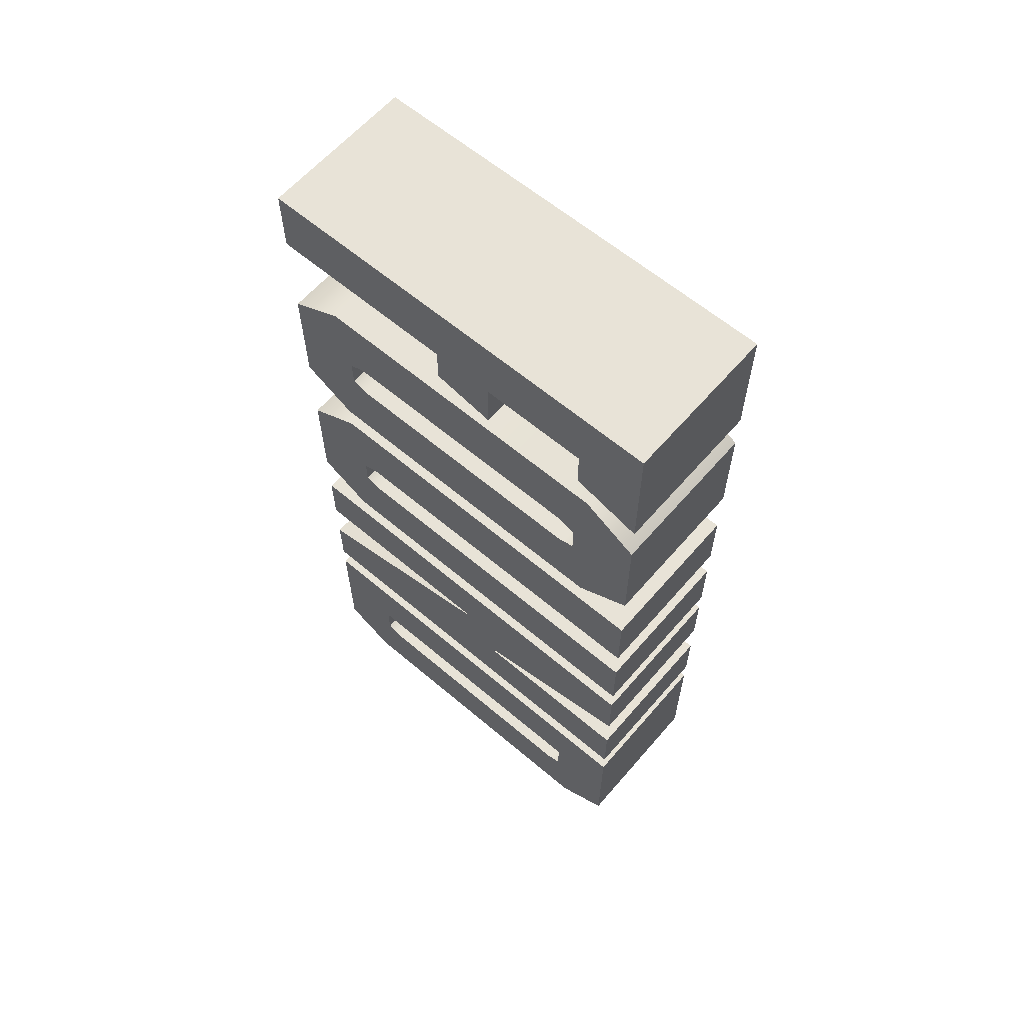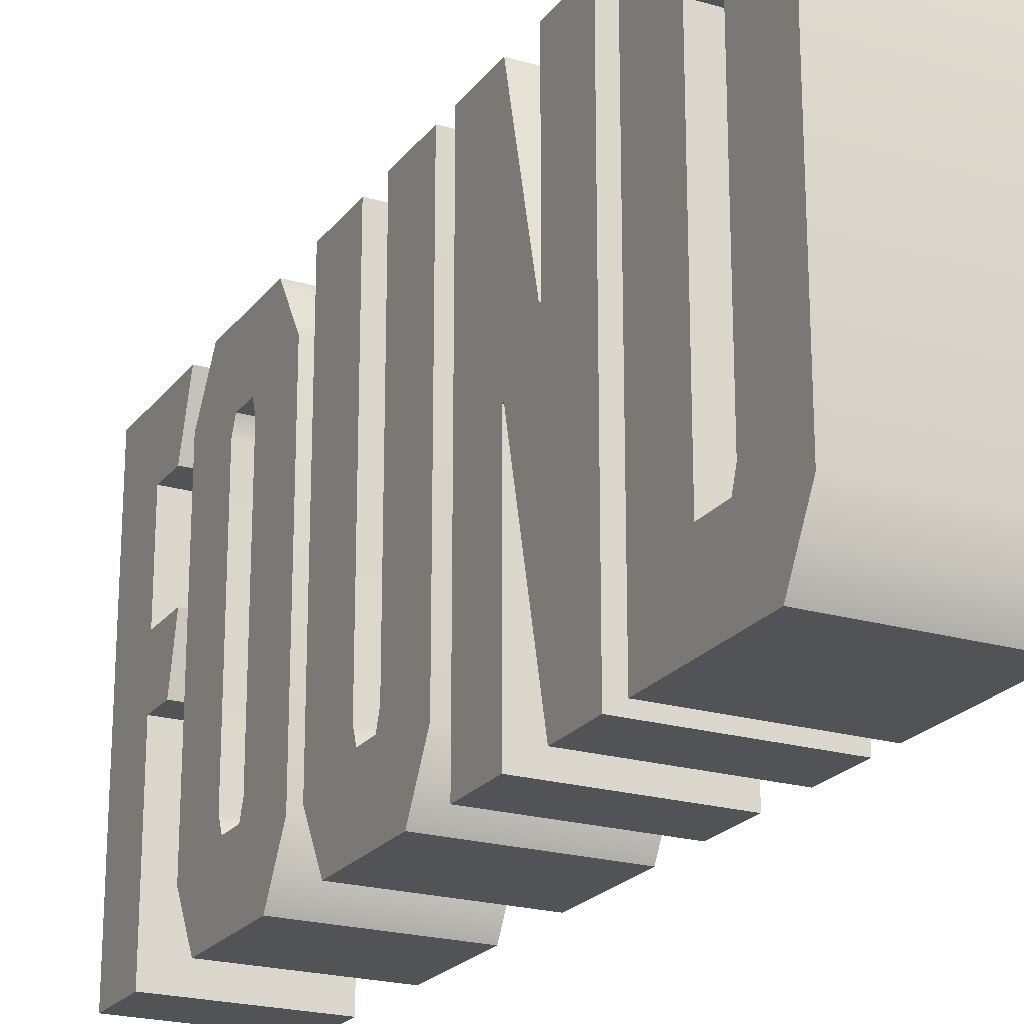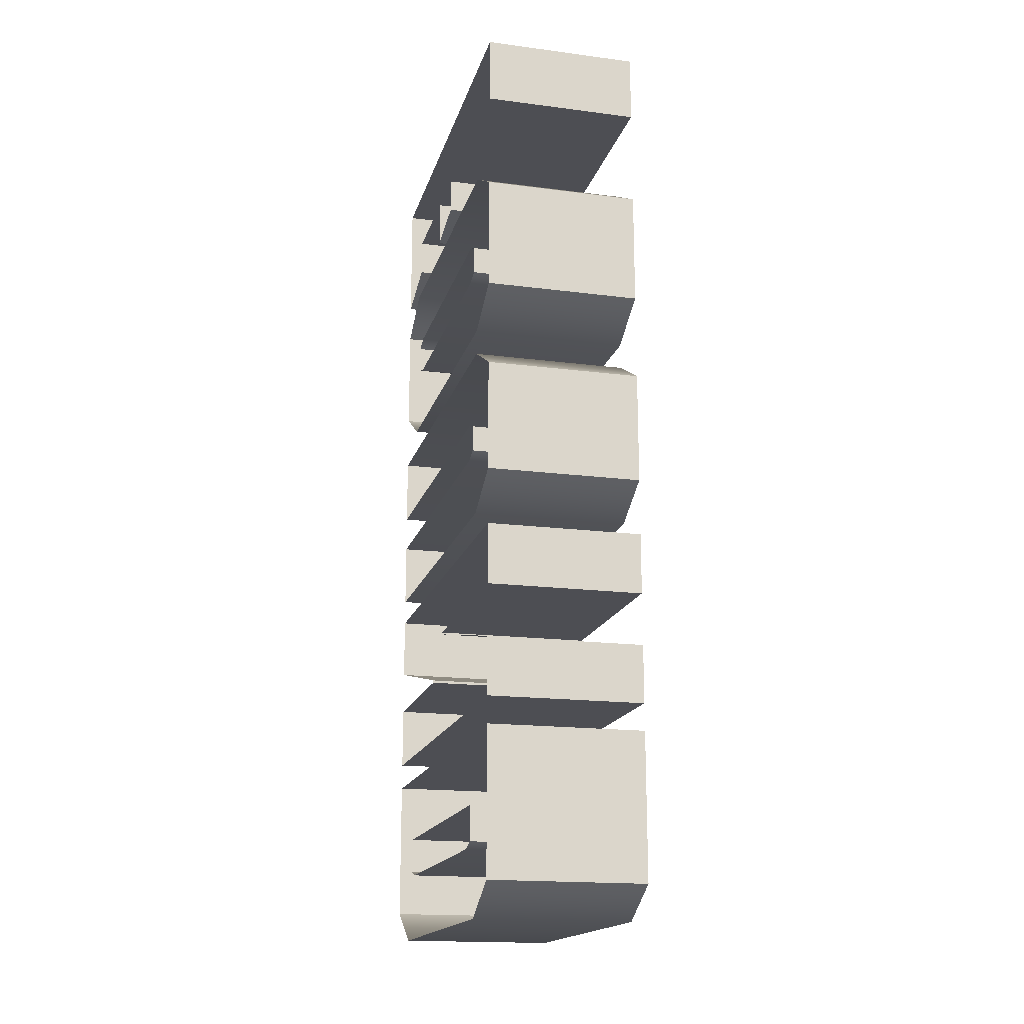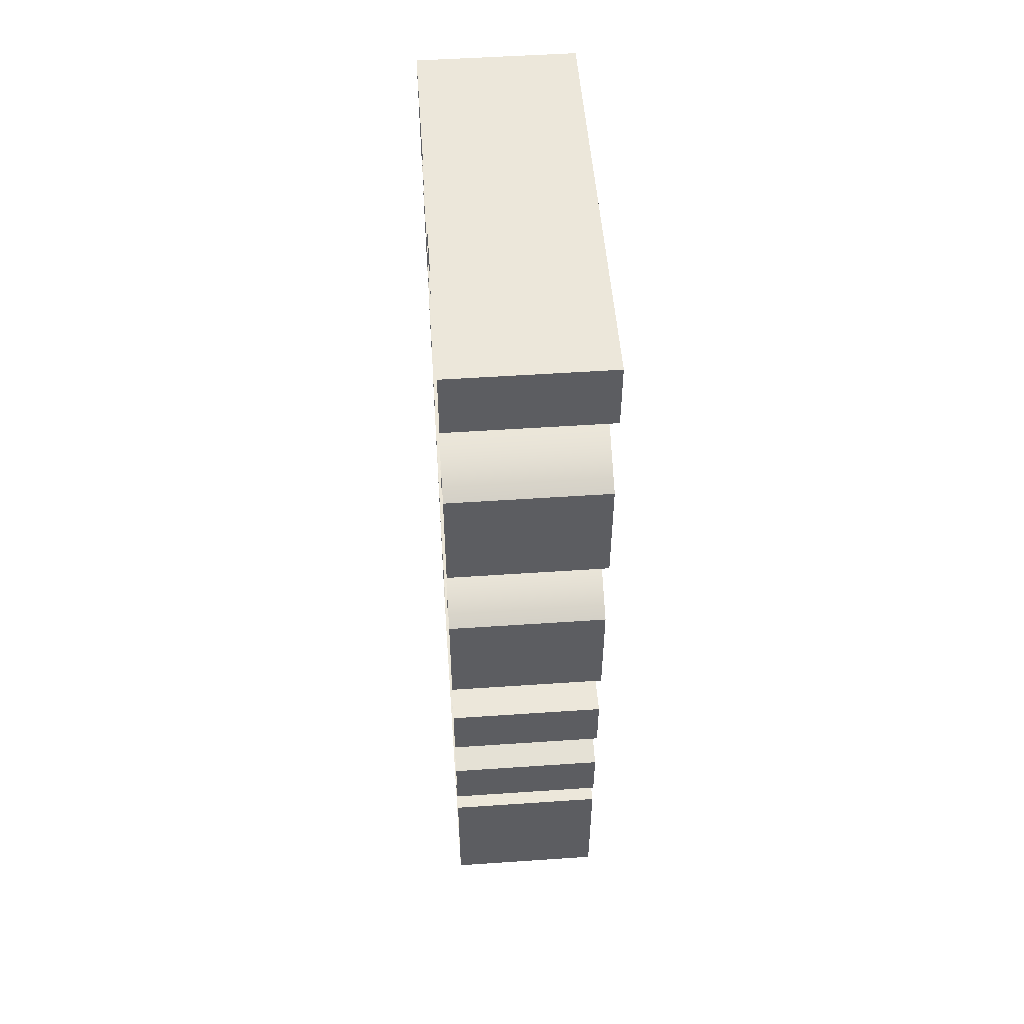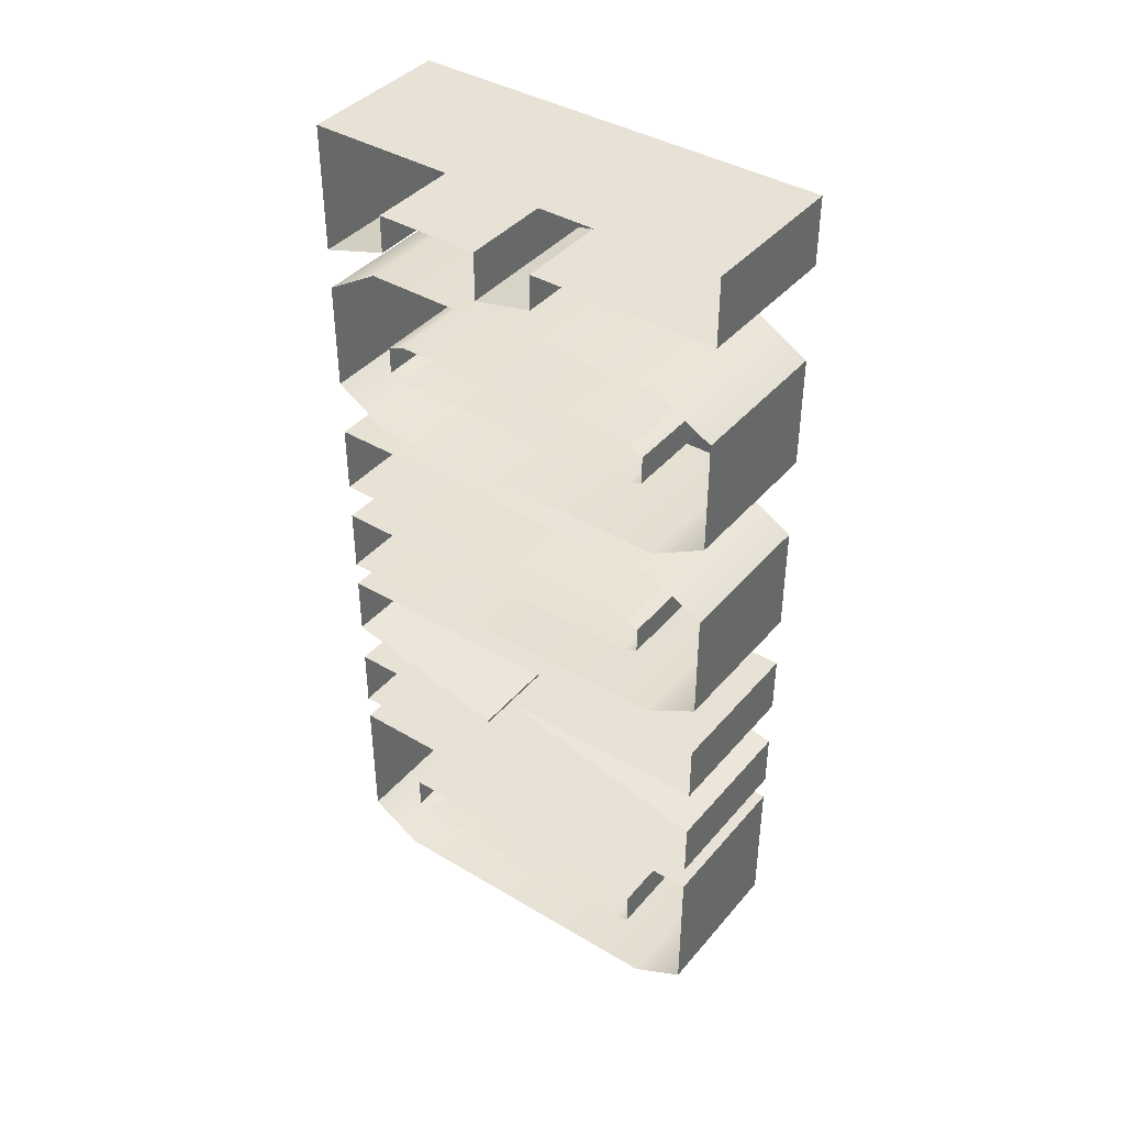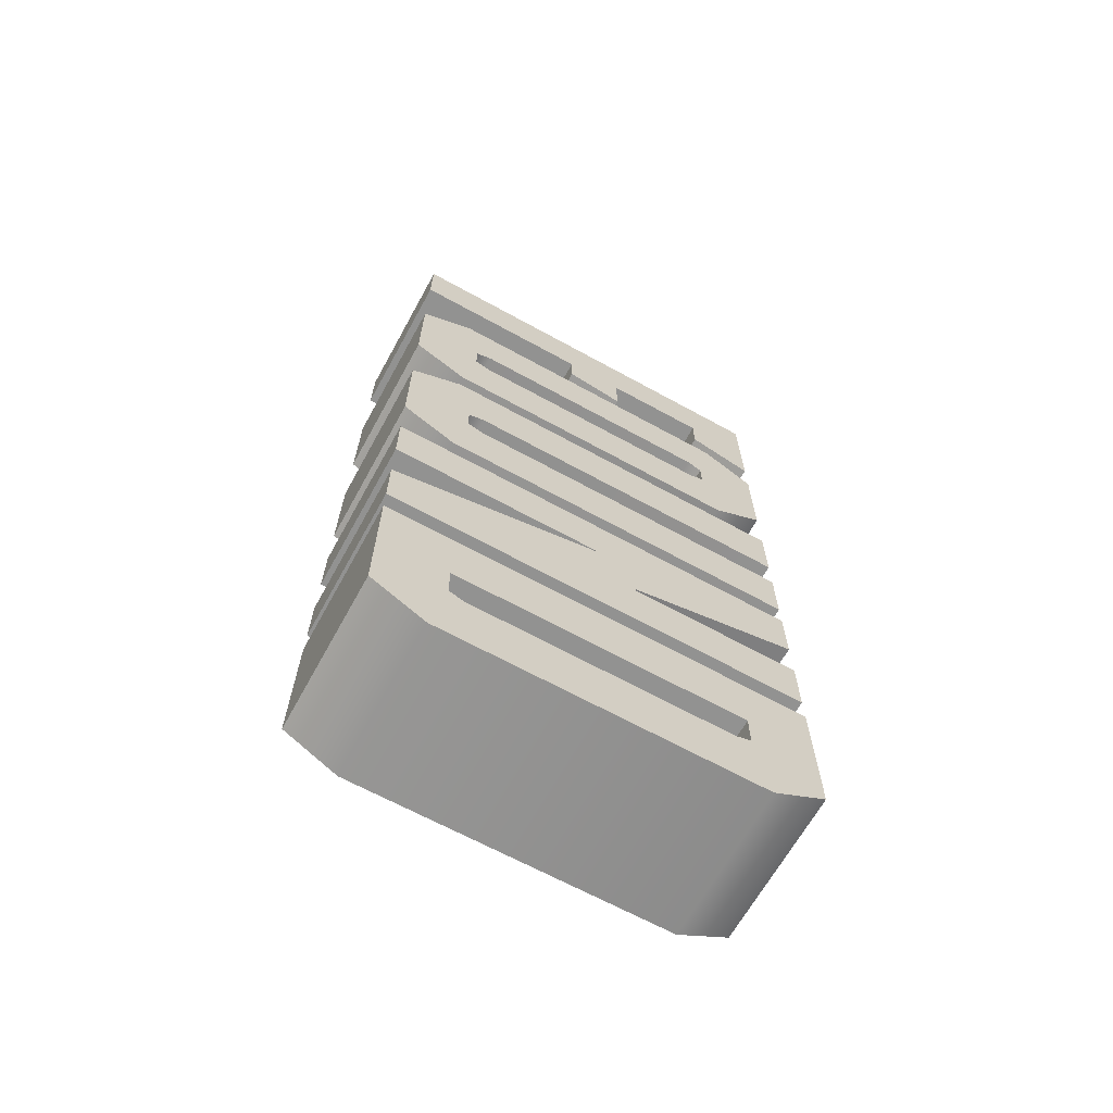
<metadata>
{"format":"obj","ext":"obj","renderer":"f3d","projection":"perspective","resolution":1024,"background":"white","views":[{"elev":61.9,"azim":130.7,"up":"+Z"},{"elev":-21.9,"azim":153.1,"up":"+Y"},{"elev":-17.4,"azim":-14.3,"up":"+Z"},{"elev":51.9,"azim":-4.2,"up":"+Z"},{"elev":40.4,"azim":-53.8,"up":"+Z"},{"elev":-66.2,"azim":61.1,"up":"+Z"}]}
</metadata>
<code>
g default
v -0.03694 0.1999 0.1546
v -0.03694 0.1999 0.2148
v -0.03694 -0 0.2148
v -0.03694 -0 0.1826
v -0.03694 0.08937 0.1826
v -0.03694 0.08937 0.1656
v -0.03694 0.1181 0.1593
v -0.03694 0.1181 0.1826
v -0.03694 0.1683 0.1826
v -0.03694 0.1683 0.1644
v 0.03694 0.1999 0.1546
v 0.03694 0.1999 0.2148
v 0.03694 -0 0.2148
v 0.03694 -0 0.1826
v 0.03694 0.08937 0.1826
v 0.03694 0.08937 0.1656
v 0.03694 0.1181 0.1593
v 0.03694 0.1181 0.1826
v 0.03694 0.1683 0.1826
v 0.03694 0.1683 0.1644
v -0.03694 0.1999 0.08328
v -0.03694 0.1999 0.1352
v -0.03694 0.1744 0.1507
v -0.03694 0.02557 0.1507
v -0.03694 -0 0.1364
v -0.03694 -0 0.08231
v -0.03694 0.02557 0.0677
v -0.03694 0.1744 0.0677
v -0.03694 0.1679 0.1026
v -0.03694 0.1604 0.09989
v -0.03694 0.03975 0.09989
v -0.03694 0.03224 0.1026
v -0.03694 0.03224 0.1159
v -0.03694 0.03975 0.119
v -0.03694 0.1604 0.119
v -0.03694 0.1679 0.1159
v 0.03694 0.1999 0.08328
v 0.03694 0.1999 0.1352
v 0.03694 0.1744 0.1507
v 0.03694 0.02557 0.1507
v 0.03694 -0 0.1364
v 0.03694 -0 0.08231
v 0.03694 0.02557 0.0677
v 0.03694 0.1744 0.0677
v 0.03694 0.1679 0.1026
v 0.03694 0.1604 0.09989
v 0.03694 0.03975 0.09989
v 0.03694 0.03224 0.1026
v 0.03694 0.03224 0.1159
v 0.03694 0.03975 0.119
v 0.03694 0.1604 0.119
v 0.03694 0.1679 0.1159
v -0.03694 0.1999 0.02289
v -0.03694 0.1999 0.05577
v -0.03694 0.02557 0.05577
v -0.03694 -0 0.0414
v -0.03694 -0 -0.01169
v -0.03694 0.02557 -0.02606
v -0.03694 0.1999 -0.02606
v -0.03694 0.1999 0.005114
v -0.03694 0.03945 0.005114
v -0.03694 0.0319 0.007793
v -0.03694 0.0319 0.02021
v -0.03694 0.03945 0.02289
v 0.03694 0.1999 0.02289
v 0.03694 0.1999 0.05577
v 0.03694 0.02557 0.05577
v 0.03694 -0 0.0414
v 0.03694 -0 -0.01169
v 0.03694 0.02557 -0.02606
v 0.03694 0.1999 -0.02606
v 0.03694 0.1999 0.005114
v 0.03694 0.03945 0.005114
v 0.03694 0.0319 0.007793
v 0.03694 0.0319 0.02021
v 0.03694 0.03945 0.02289
v -0.03694 0.1999 -0.06819
v -0.03694 0.1999 -0.03848
v -0.03694 -0 -0.03848
v -0.03694 -0 -0.06721
v -0.03694 0.09911 -0.06721
v -0.03694 0.09911 -0.06819
v -0.03694 -0 -0.09181
v -0.03694 -0 -0.1191
v -0.03694 0.1999 -0.1191
v -0.03694 0.1999 -0.08913
v -0.03694 0.1188 -0.08913
v -0.03694 0.1188 -0.08791
v 0.03694 0.1999 -0.06819
v 0.03694 0.1999 -0.03848
v 0.03694 -0 -0.03848
v 0.03694 -0 -0.06721
v 0.03694 0.09911 -0.06721
v 0.03694 0.09911 -0.06819
v 0.03694 -0 -0.09181
v 0.03694 -0 -0.1191
v 0.03694 0.1999 -0.1191
v 0.03694 0.1999 -0.08913
v 0.03694 0.1188 -0.08913
v 0.03694 0.1188 -0.08791
v -0.03694 0.1999 -0.1992
v -0.03694 0.1999 -0.1317
v -0.03694 -0 -0.1317
v -0.03694 -0 -0.2002
v -0.03694 0.02557 -0.2148
v -0.03694 0.1744 -0.2148
v -0.03694 0.1679 -0.1799
v -0.03694 0.1604 -0.1826
v -0.03694 0.03975 -0.1826
v -0.03694 0.03224 -0.1799
v -0.03694 0.03224 -0.1635
v -0.03694 0.1679 -0.1635
v 0.03694 0.1999 -0.1992
v 0.03694 0.1999 -0.1317
v 0.03694 -0 -0.1317
v 0.03694 -0 -0.2002
v 0.03694 0.02557 -0.2148
v 0.03694 0.1744 -0.2148
v 0.03694 0.1679 -0.1799
v 0.03694 0.1604 -0.1826
v 0.03694 0.03975 -0.1826
v 0.03694 0.03224 -0.1799
v 0.03694 0.03224 -0.1635
v 0.03694 0.1679 -0.1635
g typeMesh_found group2
f 1 2 11
f 11 2 12
f 2 3 12
f 12 3 13
f 3 4 13
f 13 4 14
f 4 5 14
f 14 5 15
f 5 6 15
f 15 6 16
f 6 7 16
f 16 7 17
f 7 8 17
f 17 8 18
f 8 9 18
f 18 9 19
f 9 10 19
f 19 10 20
f 10 1 20
f 20 1 11
f 11 12 20
f 20 12 19
f 12 13 19
f 19 13 18
f 17 18 16
f 16 18 15
f 18 13 15
f 13 14 15
f 21 22 37
f 37 22 38
f 22 23 38
f 38 23 39
f 23 24 39
f 39 24 40
f 24 25 40
f 40 25 41
f 25 26 41
f 41 26 42
f 26 27 42
f 42 27 43
f 27 28 43
f 43 28 44
f 28 21 44
f 44 21 37
f 29 30 45
f 45 30 46
f 30 31 46
f 46 31 47
f 31 32 47
f 47 32 48
f 32 33 48
f 48 33 49
f 33 34 49
f 49 34 50
f 34 35 50
f 50 35 51
f 35 36 51
f 51 36 52
f 36 29 52
f 52 29 45
f 41 42 40
f 42 43 40
f 40 43 49
f 49 43 48
f 49 50 40
f 40 50 39
f 50 51 39
f 39 51 38
f 51 52 38
f 38 52 37
f 52 45 37
f 37 45 44
f 45 46 44
f 44 46 43
f 48 43 47
f 46 47 43
f 53 54 65
f 65 54 66
f 54 55 66
f 66 55 67
f 55 56 67
f 67 56 68
f 56 57 68
f 68 57 69
f 57 58 69
f 69 58 70
f 58 59 70
f 70 59 71
f 59 60 71
f 71 60 72
f 60 61 72
f 72 61 73
f 61 62 73
f 73 62 74
f 62 63 74
f 74 63 75
f 63 64 75
f 75 64 76
f 64 53 76
f 76 53 65
f 65 66 76
f 66 67 76
f 67 68 76
f 76 68 75
f 68 69 75
f 75 69 74
f 69 70 74
f 74 70 73
f 70 71 73
f 71 72 73
f 77 78 89
f 89 78 90
f 78 79 90
f 90 79 91
f 79 80 91
f 91 80 92
f 80 81 92
f 92 81 93
f 81 82 93
f 93 82 94
f 82 83 94
f 94 83 95
f 83 84 95
f 95 84 96
f 84 85 96
f 96 85 97
f 85 86 97
f 97 86 98
f 86 87 98
f 98 87 99
f 87 88 99
f 99 88 100
f 88 77 100
f 100 77 89
f 90 91 89
f 92 93 91
f 91 93 89
f 89 93 100
f 93 94 100
f 96 97 95
f 97 98 95
f 98 99 95
f 99 100 95
f 94 95 100
f 101 102 113
f 113 102 114
f 102 103 114
f 114 103 115
f 103 104 115
f 115 104 116
f 104 105 116
f 116 105 117
f 105 106 117
f 117 106 118
f 106 101 118
f 118 101 113
f 107 108 119
f 119 108 120
f 108 109 120
f 120 109 121
f 109 110 121
f 121 110 122
f 110 111 122
f 122 111 123
f 111 112 123
f 123 112 124
f 112 107 124
f 124 107 119
f 114 124 113
f 124 119 113
f 114 115 124
f 124 115 123
f 115 116 123
f 123 116 122
f 116 117 122
f 113 119 118
f 119 120 118
f 118 120 117
f 122 117 121
f 120 121 117

</code>
